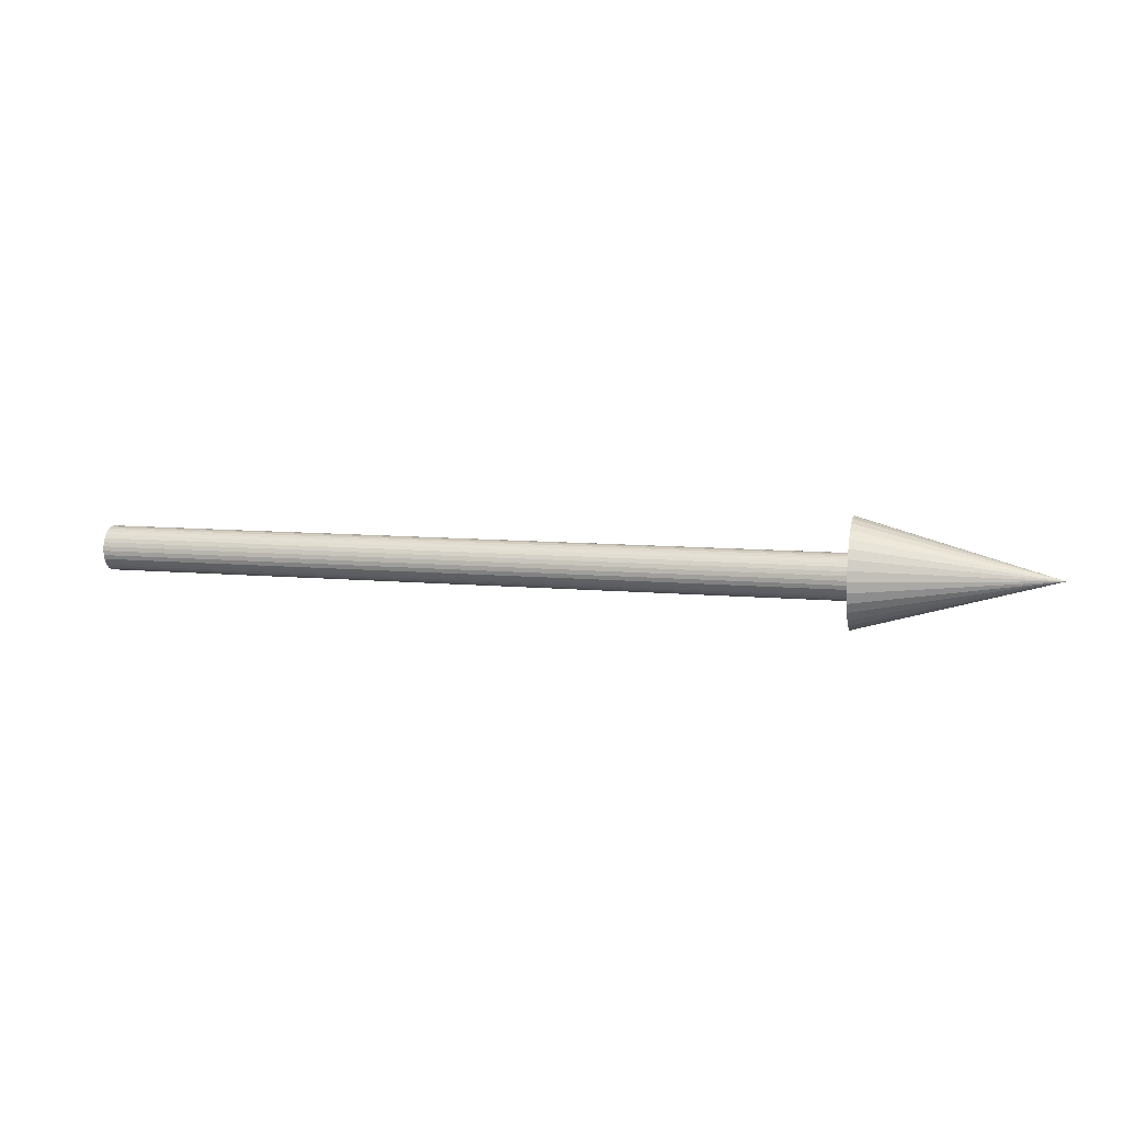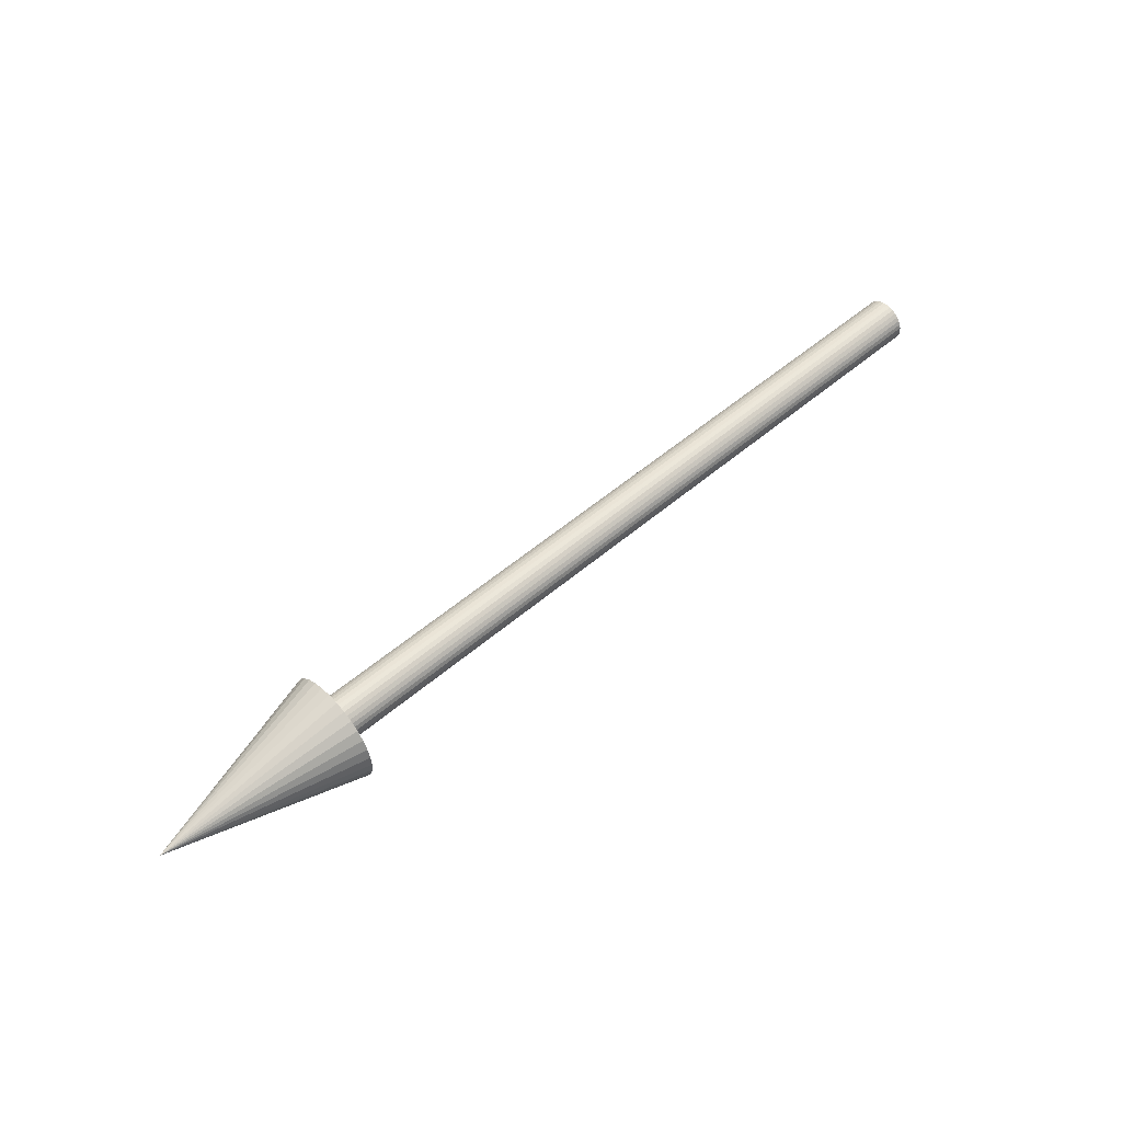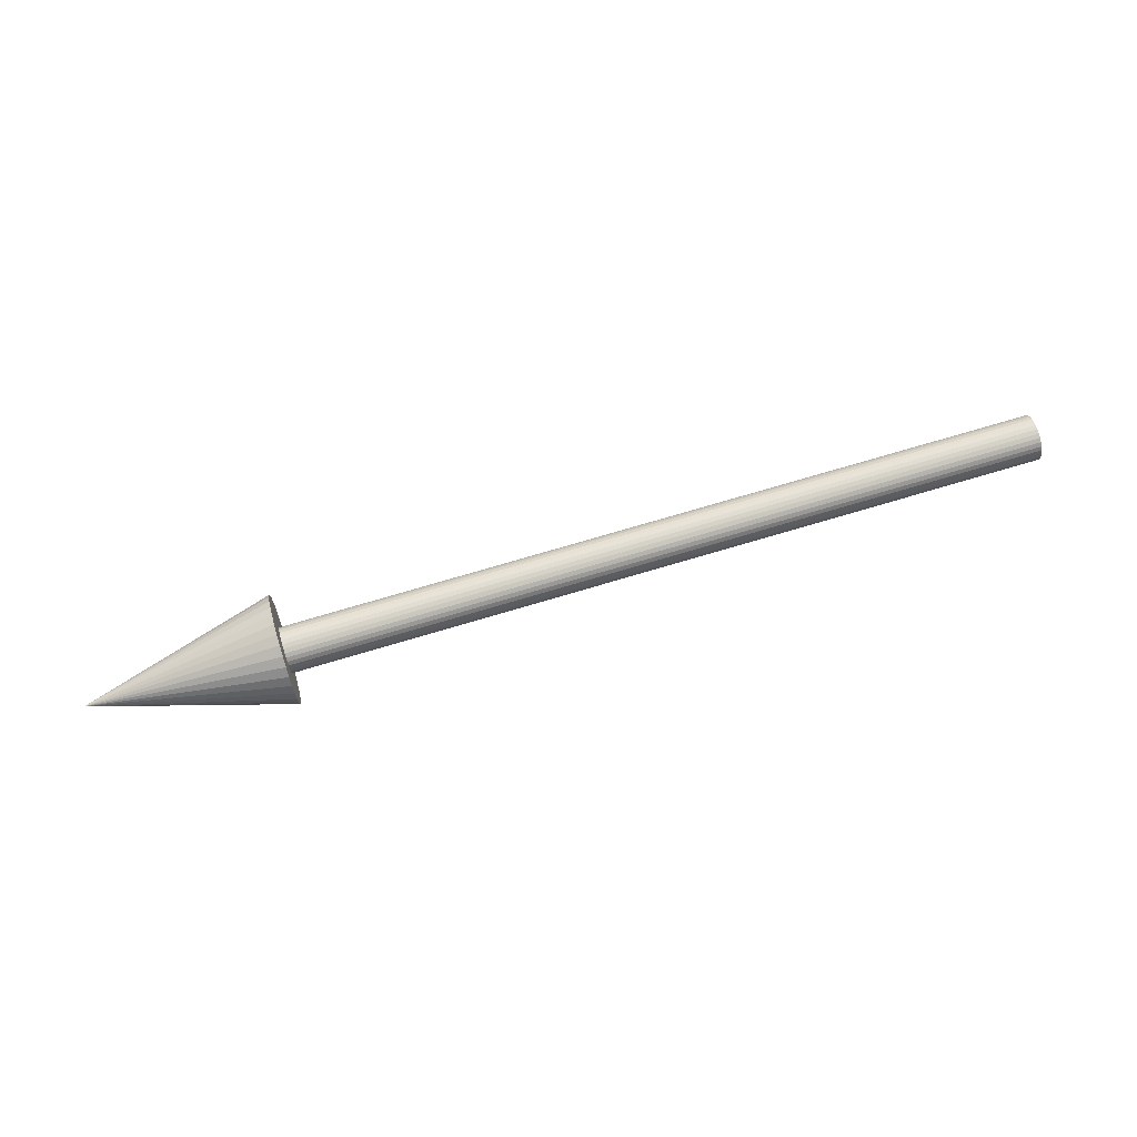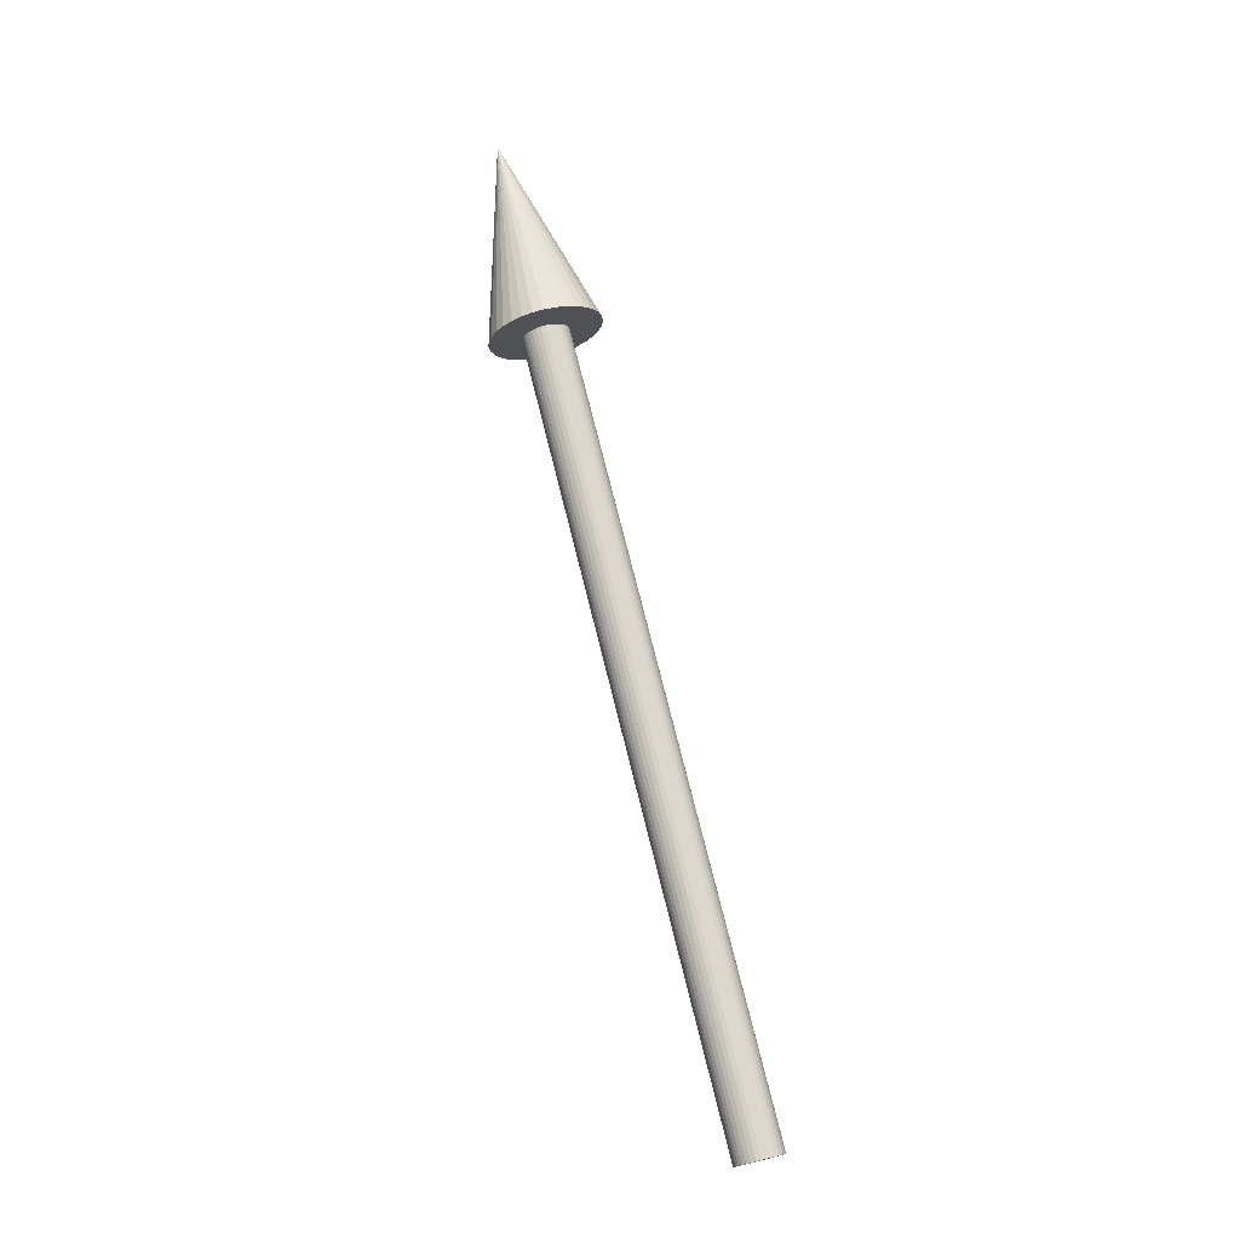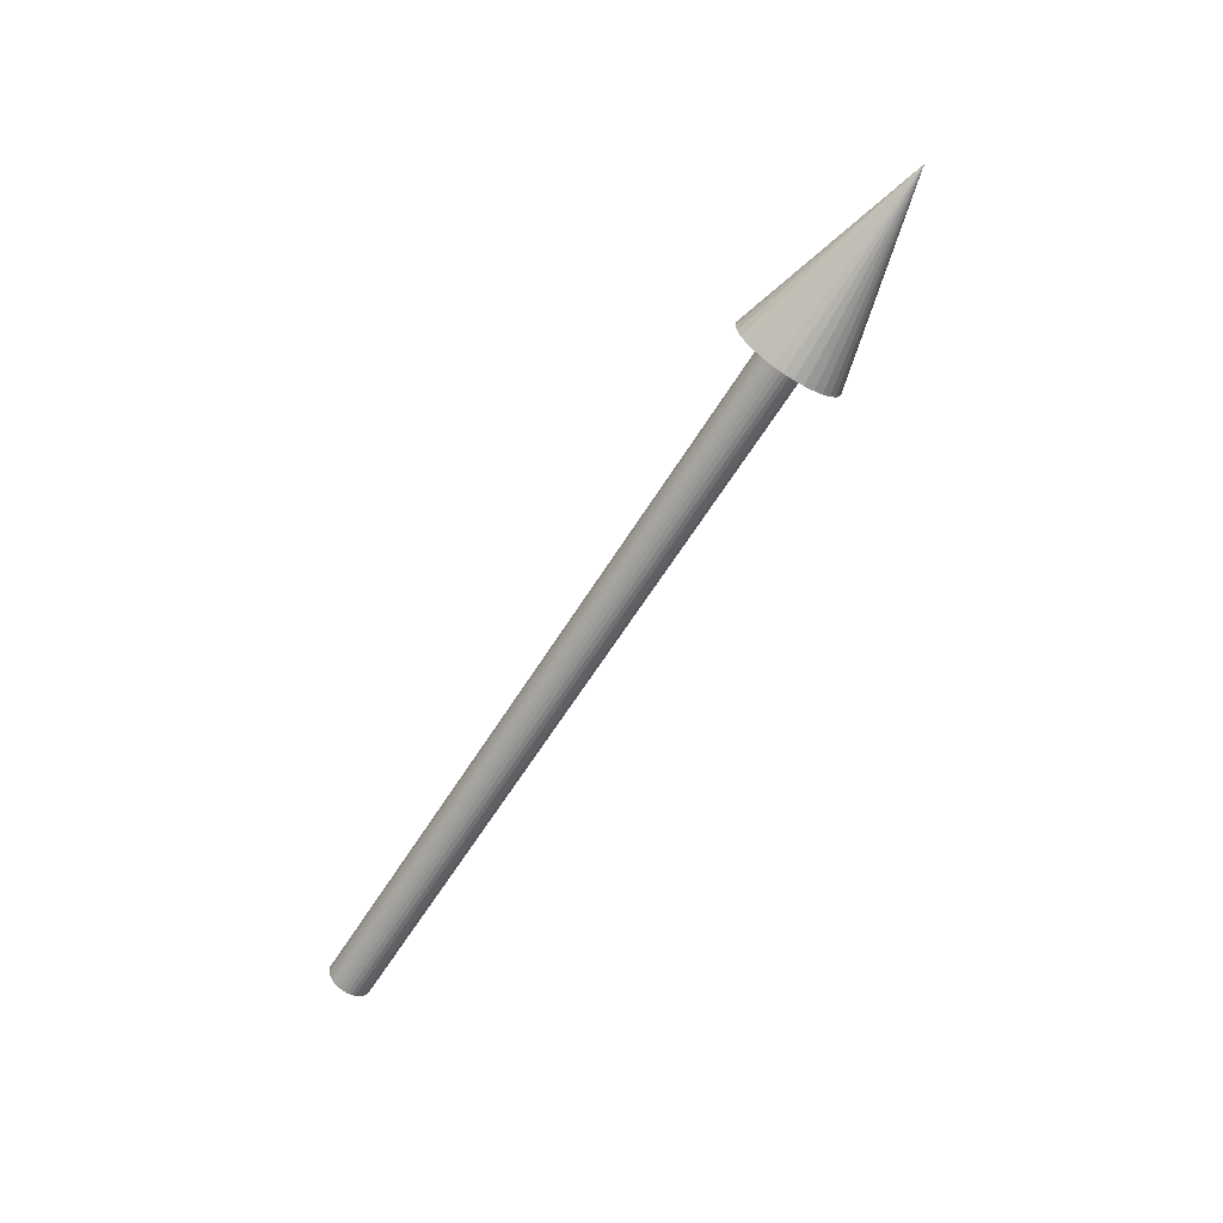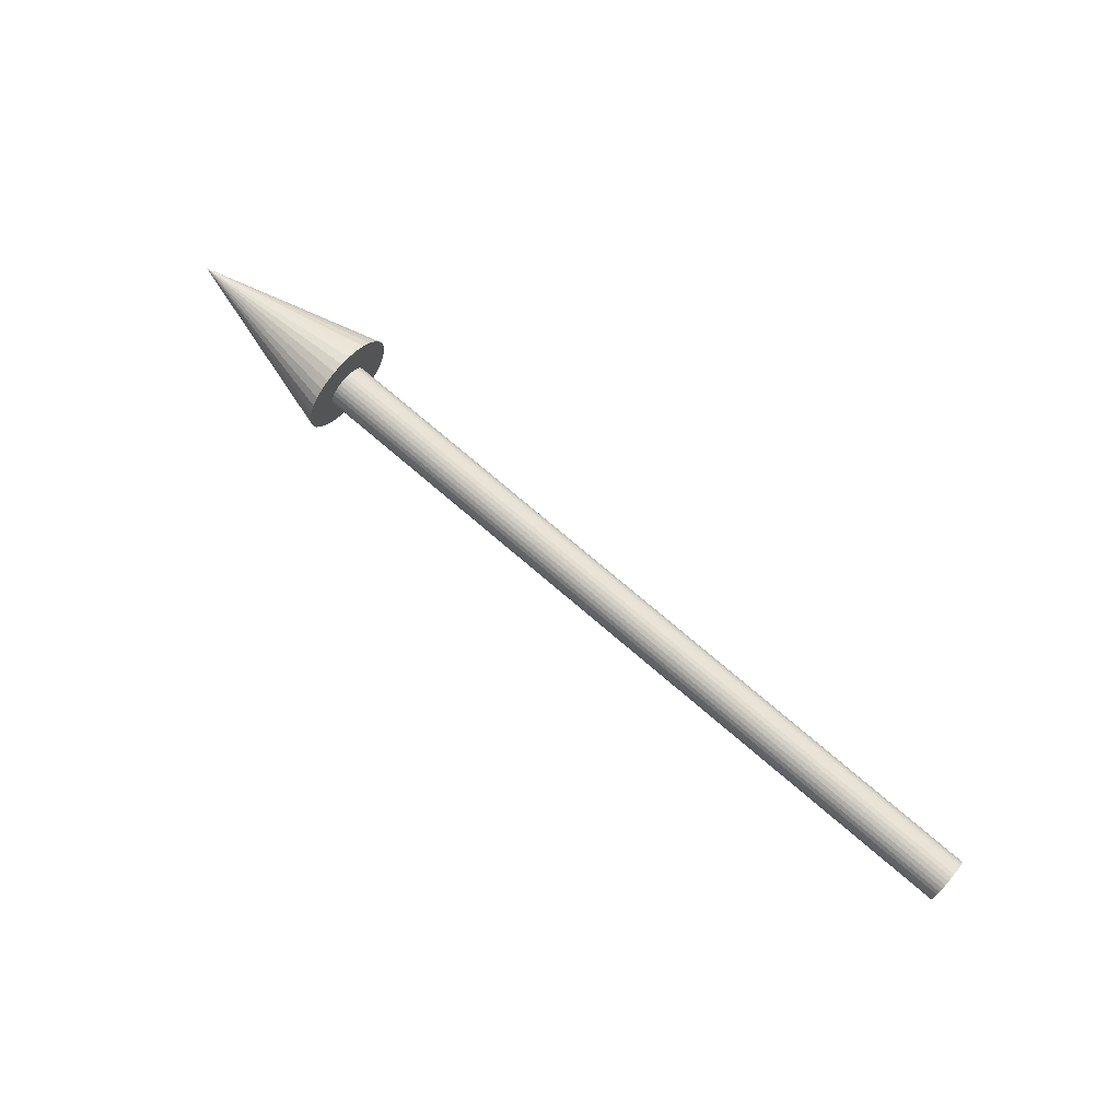
<metadata>
{"format":"obj","ext":"obj","renderer":"f3d","projection":"perspective","resolution":1024,"background":"white","views":[{"elev":9.3,"azim":13.8,"up":"+Y"},{"elev":53.0,"azim":137.4,"up":"+Z"},{"elev":73.0,"azim":163.4,"up":"+Y"},{"elev":74.3,"azim":-104.0,"up":"+Y"},{"elev":-63.8,"azim":57.9,"up":"+Z"},{"elev":73.8,"azim":-139.3,"up":"+Y"}]}
</metadata>
<code>
v -0.9247 0 -0.0553
v -0.9247 0.01079 -0.05423
v -0.9247 0.02116 -0.05109
v -0.9247 0.03072 -0.04598
v -0.9247 0.0391 -0.0391
v -0.9247 0.04598 -0.03072
v -0.9247 0.05109 -0.02116
v -0.9247 0.05423 -0.01079
v -0.9247 0.0553 -0
v -0.9247 0.05423 0.01079
v -0.9247 0.05109 0.02116
v -0.9247 0.04598 0.03072
v -0.9247 0.0391 0.0391
v -0.9247 0.03072 0.04598
v -0.9247 0.02116 0.05109
v -0.9247 0.01079 0.05423
v -0.9247 0 0.0553
v -0.9247 -0.01079 0.05423
v -0.9247 -0.02116 0.05109
v -0.9247 -0.03072 0.04598
v -0.9247 -0.0391 0.0391
v -0.9247 -0.04598 0.03072
v -0.9247 -0.05109 0.02116
v -0.9247 -0.05423 0.01079
v -0.9247 -0.0553 -0
v -0.9247 -0.05423 -0.01079
v -0.9247 -0.05109 -0.02116
v -0.9247 -0.04598 -0.03072
v -0.9247 -0.0391 -0.0391
v -0.9247 -0.03072 -0.04598
v -0.9247 -0.02116 -0.05109
v -0.9247 -0.01079 -0.05423
v 0.9339 0 -0.0553
v 0.9339 0.01079 -0.05423
v 0.9339 0.02116 -0.05109
v 0.9339 0.03072 -0.04598
v 0.9339 0.0391 -0.0391
v 0.9339 0.04598 -0.03072
v 0.9339 0.05109 -0.02116
v 0.9339 0.05423 -0.01079
v 0.9339 0.0553 -0
v 0.9339 0.05423 0.01079
v 0.9339 0.05109 0.02116
v 0.9339 0.04598 0.03072
v 0.9339 0.0391 0.0391
v 0.9339 0.03072 0.04598
v 0.9339 0.02116 0.05109
v 0.9339 0.01079 0.05423
v 0.9339 0 0.0553
v 0.9339 -0.01079 0.05423
v 0.9339 -0.02116 0.05109
v 0.9339 -0.03072 0.04598
v 0.9339 -0.0391 0.0391
v 0.9339 -0.04598 0.03072
v 0.9339 -0.05109 0.02116
v 0.9339 -0.05423 0.01079
v 0.9339 -0.0553 -0
v 0.9339 -0.05423 -0.01079
v 0.9339 -0.05109 -0.02116
v 0.9339 -0.04598 -0.03072
v 0.9339 -0.0391 -0.0391
v 0.9339 -0.03072 -0.04598
v 0.9339 -0.02116 -0.05109
v 0.9339 -0.01079 -0.05423
v 0.9178 0.009474 -0.1314
v 0.9178 -0.01615 -0.1288
v 0.9178 -0.04079 -0.1214
v 0.9178 -0.06351 -0.1092
v 0.9178 -0.08341 -0.09289
v 0.9178 -0.09975 -0.07298
v 0.9178 -0.1119 -0.05027
v 0.9178 -0.1194 -0.02563
v 0.9178 -0.1219 -0
v 0.9178 -0.1194 0.02563
v 0.9178 -0.1119 0.05027
v 0.9178 -0.09975 0.07298
v 0.9178 -0.08341 0.09288
v 0.9178 -0.06351 0.1092
v 0.9178 -0.04079 0.1214
v 0.9178 -0.01615 0.1288
v 0.9178 0.009474 0.1314
v 0.9178 0.0351 0.1288
v 0.9178 0.05974 0.1214
v 0.9178 0.08245 0.1092
v 0.9178 0.1024 0.09288
v 0.9178 0.1187 0.07298
v 0.9178 0.1308 0.05027
v 0.9178 0.1383 0.02563
v 0.9178 0.1408 -0
v 0.9178 0.1383 -0.02563
v 0.9178 0.1308 -0.05027
v 0.9178 0.1187 -0.07298
v 0.9178 0.1024 -0.09289
v 0.9178 0.08245 -0.1092
v 0.9178 0.05974 -0.1214
v 0.9178 0.0351 -0.1288
v 1.392 0.009474 -0
v -0.9247 0 -0.01226
v -0.9247 0.002391 -0.01202
v -0.9247 0.00469 -0.01132
v -0.9247 0.006809 -0.01019
v -0.9247 0.008666 -0.008666
v -0.9247 0.01019 -0.006809
v -0.9247 0.01132 -0.00469
v -0.9247 0.01202 -0.002391
v -0.9247 0.01226 -0
v -0.9247 0.01202 0.002391
v -0.9247 0.01132 0.00469
v -0.9247 0.01019 0.006809
v -0.9247 0.008666 0.008666
v -0.9247 0.006809 0.01019
v -0.9247 0.00469 0.01132
v -0.9247 0.002391 0.01202
v -0.9247 0 0.01226
v -0.9247 -0.002391 0.01202
v -0.9247 -0.00469 0.01132
v -0.9247 -0.006809 0.01019
v -0.9247 -0.008666 0.008666
v -0.9247 -0.01019 0.006809
v -0.9247 -0.01132 0.00469
v -0.9247 -0.01202 0.002391
v -0.9247 -0.01226 -0
v -0.9247 -0.01202 -0.002391
v -0.9247 -0.01132 -0.00469
v -0.9247 -0.01019 -0.006809
v -0.9247 -0.008666 -0.008666
v -0.9247 -0.006809 -0.01019
v -0.9247 -0.00469 -0.01132
v -0.9247 -0.002391 -0.01202
v -0.9247 0 -0
f 26 58 57
f 4 36 35
f 15 47 46
f 24 56 55
f 2 34 33
f 12 13 45
f 1 33 64
f 22 54 53
f 11 43 42
f 30 31 63
f 20 52 51
f 9 41 40
f 29 61 60
f 18 50 49
f 7 39 38
f 27 59 58
f 5 37 36
f 15 16 48
f 25 57 56
f 3 35 34
f 13 14 46
f 22 23 55
f 11 12 44
f 32 64 63
f 20 21 53
f 10 42 41
f 30 62 61
f 18 19 51
f 7 8 40
f 28 60 59
f 6 38 37
f 17 49 48
f 95 97 96
f 65 97 66
f 94 97 95
f 93 97 94
f 92 97 93
f 91 97 92
f 90 97 91
f 89 97 90
f 88 97 89
f 87 97 88
f 86 97 87
f 85 97 86
f 84 97 85
f 83 97 84
f 82 97 83
f 81 97 82
f 80 97 81
f 79 97 80
f 78 97 79
f 77 97 78
f 76 97 77
f 75 97 76
f 74 97 75
f 73 97 74
f 72 97 73
f 71 97 72
f 70 97 71
f 69 97 70
f 68 97 69
f 67 97 68
f 96 97 65
f 66 97 67
f 80 81 71
f 26 123 124
f 5 4 101
f 15 112 113
f 24 121 122
f 2 99 100
f 14 13 110
f 22 119 120
f 12 11 108
f 31 128 129
f 20 117 118
f 9 106 107
f 30 29 126
f 19 18 115
f 7 104 105
f 28 27 124
f 6 5 102
f 16 113 114
f 26 25 122
f 3 100 101
f 14 111 112
f 24 23 120
f 2 1 98
f 12 109 110
f 1 32 129
f 22 21 118
f 10 107 108
f 30 127 128
f 20 19 116
f 9 8 105
f 28 125 126
f 18 17 114
f 6 103 104
f 129 128 130
f 118 117 130
f 107 106 130
f 127 126 130
f 116 115 130
f 105 104 130
f 125 124 130
f 103 102 130
f 114 113 130
f 123 122 130
f 101 100 130
f 112 111 130
f 121 120 130
f 99 98 130
f 110 109 130
f 98 129 130
f 119 118 130
f 108 107 130
f 128 127 130
f 117 116 130
f 106 105 130
f 126 125 130
f 115 114 130
f 104 103 130
f 124 123 130
f 102 101 130
f 113 112 130
f 122 121 130
f 100 99 130
f 111 110 130
f 120 119 130
f 109 108 130
f 25 26 57
f 3 4 35
f 14 15 46
f 23 24 55
f 1 2 33
f 44 12 45
f 32 1 64
f 21 22 53
f 10 11 42
f 62 30 63
f 19 20 51
f 8 9 40
f 28 29 60
f 17 18 49
f 6 7 38
f 26 27 58
f 4 5 36
f 47 15 48
f 24 25 56
f 2 3 34
f 45 13 46
f 54 22 55
f 43 11 44
f 31 32 63
f 52 20 53
f 9 10 41
f 29 30 61
f 50 18 51
f 39 7 40
f 27 28 59
f 5 6 37
f 16 17 48
f 66 68 65
f 66 67 68
f 70 71 69
f 71 72 74
f 72 73 74
f 74 75 76
f 76 77 78
f 78 79 80
f 83 84 86
f 71 88 90
f 84 85 86
f 86 87 88
f 88 89 90
f 90 91 92
f 94 95 93
f 92 93 96
f 93 95 96
f 81 86 88
f 76 71 74
f 76 78 80
f 81 83 86
f 71 81 88
f 92 71 90
f 71 68 69
f 71 92 68
f 80 71 76
f 68 96 65
f 81 82 83
f 27 26 124
f 92 96 68
f 102 5 101
f 16 15 113
f 25 24 122
f 3 2 100
f 111 14 110
f 23 22 120
f 109 12 108
f 32 31 129
f 21 20 118
f 10 9 107
f 127 30 126
f 116 19 115
f 8 7 105
f 125 28 124
f 103 6 102
f 17 16 114
f 123 26 122
f 4 3 101
f 15 14 112
f 121 24 120
f 99 2 98
f 13 12 110
f 98 1 129
f 119 22 118
f 11 10 108
f 31 30 128
f 117 20 116
f 106 9 105
f 29 28 126
f 115 18 114
f 7 6 104

</code>
